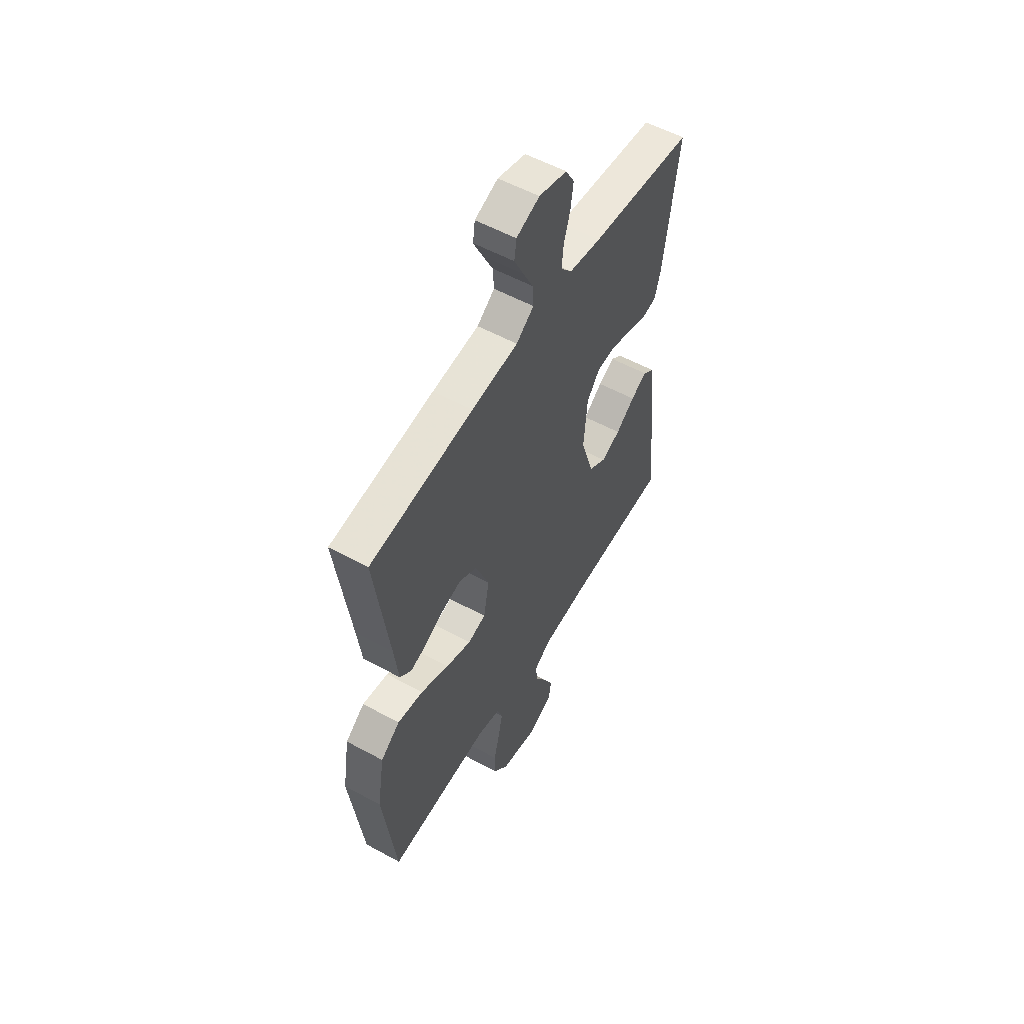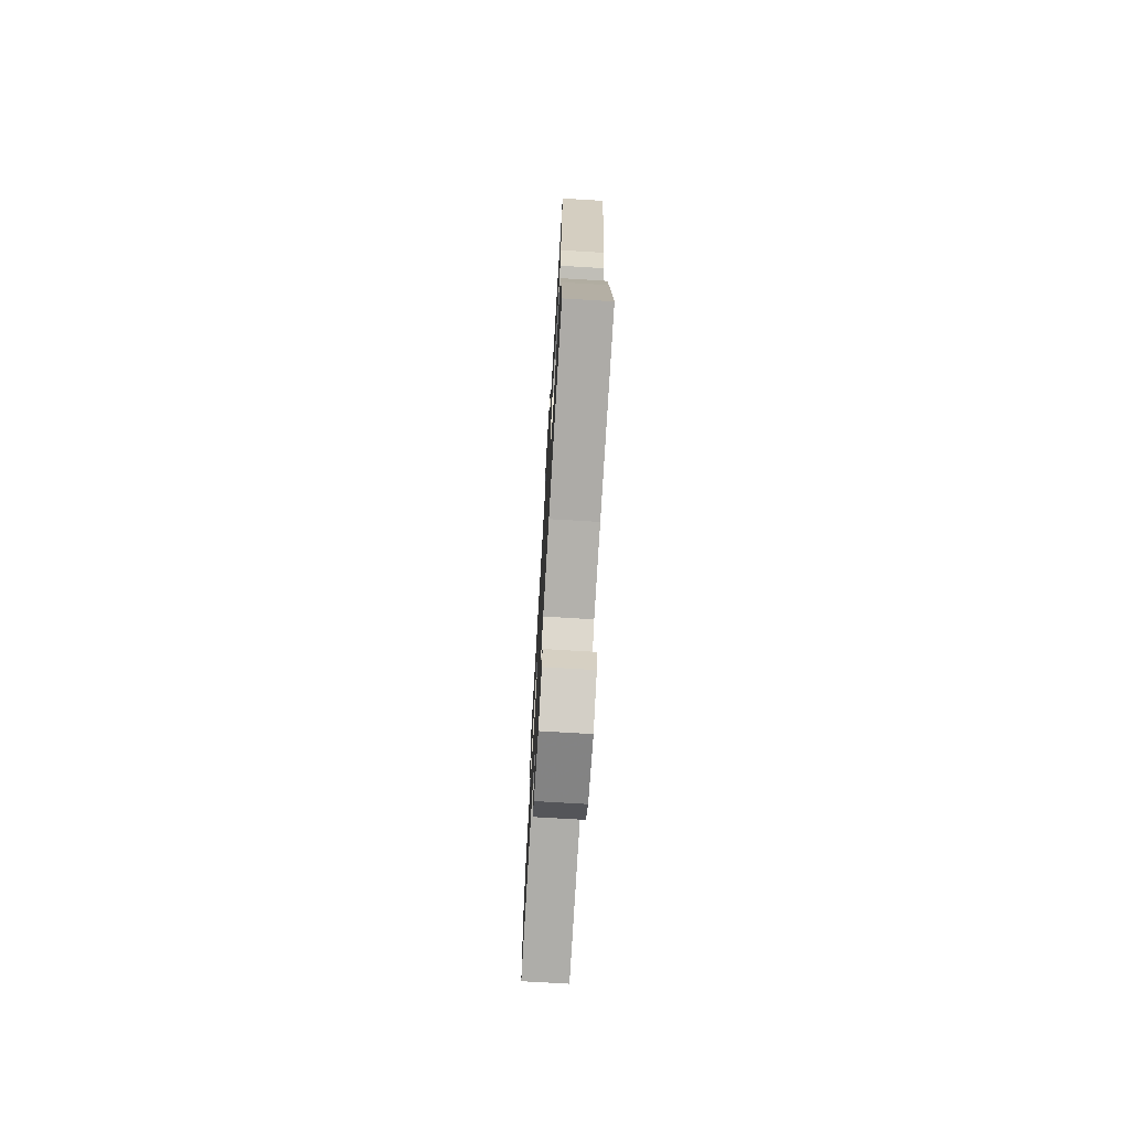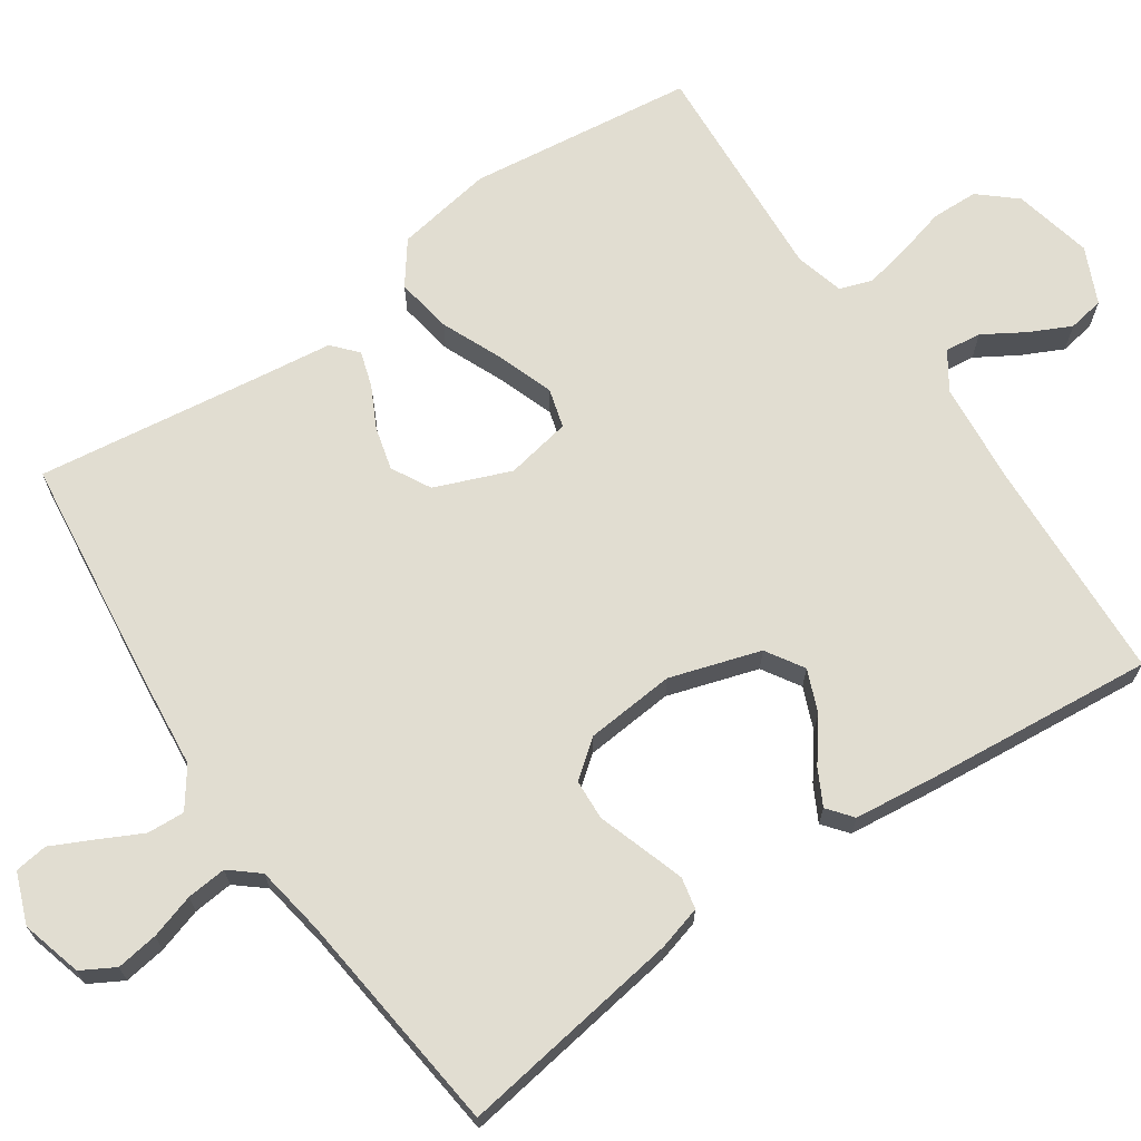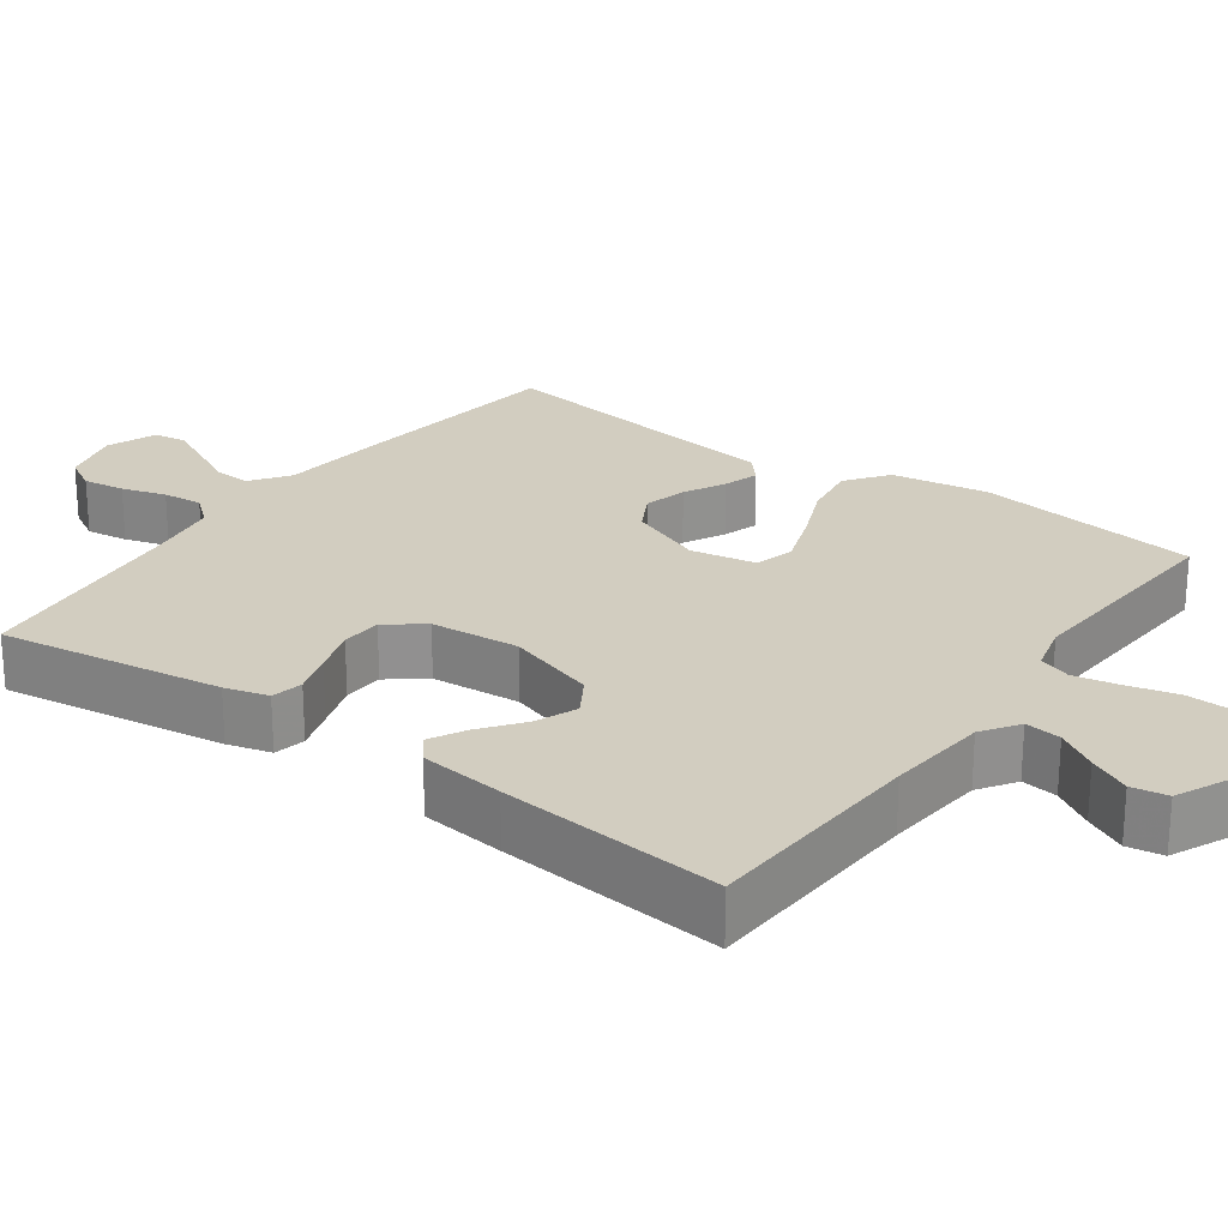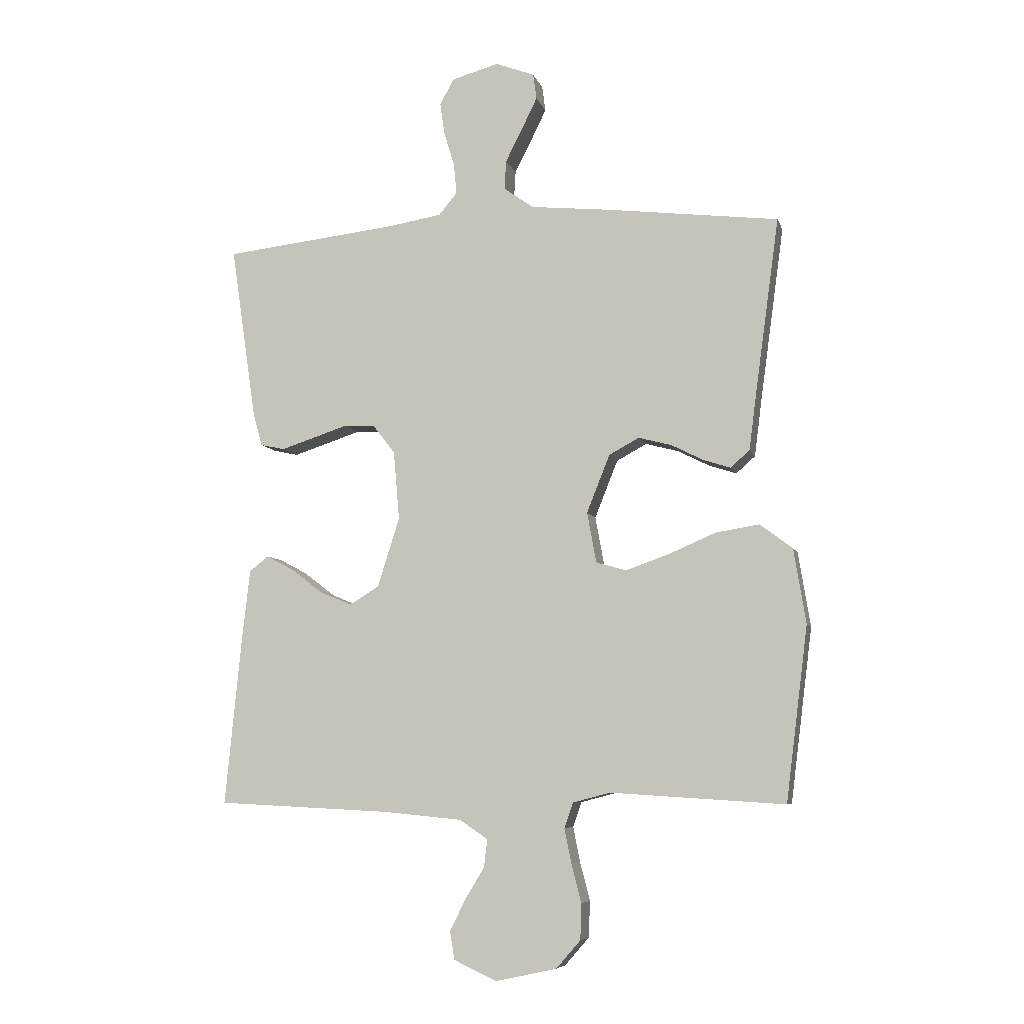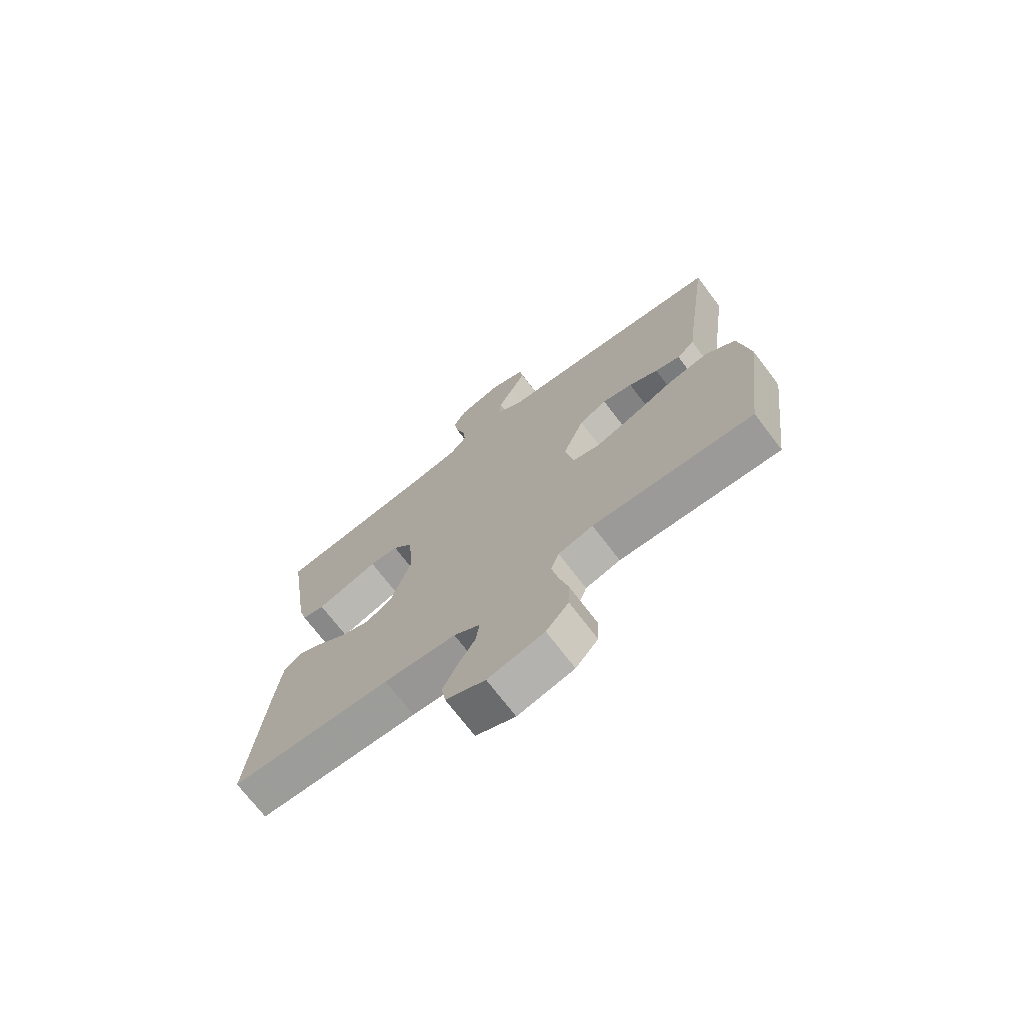
<metadata>
{"format":"obj","ext":"obj","renderer":"f3d","projection":"perspective","resolution":1024,"background":"white","views":[{"elev":55.5,"azim":-60.1,"up":"+Z"},{"elev":-73.5,"azim":86.6,"up":"+Z"},{"elev":68.8,"azim":55.5,"up":"+Y"},{"elev":24.4,"azim":125.9,"up":"+Y"},{"elev":-7.2,"azim":-165.9,"up":"+Z"},{"elev":-72.0,"azim":-142.7,"up":"+Z"}]}
</metadata>
<code>
v -0.5 0.07 -0.5
v -0.538 0.07 -0.2
v -0.517 0.07 -0.071
v -0.461 0.07 -0.029
v -0.386 0.07 -0.041
v -0.304 0.07 -0.076
v -0.23 0.07 -0.102
v -0.178 0.07 -0.087
v -0.162 0.07 0
v -0.202 0.07 0.1
v -0.254 0.07 0.128
v -0.311 0.07 0.113
v -0.366 0.07 0.085
v -0.413 0.07 0.07
v -0.446 0.07 0.099
v -0.459 0.07 0.2
v -0.5 0.07 0.5
v -0.2 0.07 0.537
v -0.065 0.07 0.551
v -0.014 0.07 0.588
v -0.017 0.07 0.638
v -0.046 0.07 0.695
v -0.073 0.07 0.75
v -0.067 0.07 0.794
v 0 0.07 0.82
v 0.081 0.07 0.798
v 0.106 0.07 0.754
v 0.098 0.07 0.698
v 0.08 0.07 0.639
v 0.075 0.07 0.586
v 0.107 0.07 0.548
v 0.2 0.07 0.533
v 0.5 0.07 0.5
v 0.456 0.07 0.2
v 0.44 0.07 0.142
v 0.398 0.07 0.133
v 0.342 0.07 0.151
v 0.281 0.07 0.171
v 0.227 0.07 0.168
v 0.189 0.07 0.119
v 0.179 0.07 0
v 0.217 0.07 -0.12
v 0.267 0.07 -0.151
v 0.323 0.07 -0.128
v 0.378 0.07 -0.086
v 0.425 0.07 -0.061
v 0.458 0.07 -0.087
v 0.471 0.07 -0.2
v 0.5 0.07 -0.5
v 0.2 0.07 -0.515
v 0.065 0.07 -0.528
v 0.016 0.07 -0.561
v 0.022 0.07 -0.609
v 0.055 0.07 -0.663
v 0.082 0.07 -0.718
v 0.074 0.07 -0.766
v 0 0.07 -0.8
v -0.105 0.07 -0.777
v -0.147 0.07 -0.729
v -0.149 0.07 -0.667
v -0.132 0.07 -0.601
v -0.12 0.07 -0.541
v -0.135 0.07 -0.498
v -0.2 0.07 -0.481
v -0.5 0 -0.5
v -0.538 0 -0.2
v -0.517 0 -0.071
v -0.461 0 -0.029
v -0.386 0 -0.041
v -0.304 0 -0.076
v -0.23 0 -0.102
v -0.178 0 -0.087
v -0.162 0 0
v -0.202 0 0.1
v -0.254 0 0.128
v -0.311 0 0.113
v -0.366 0 0.085
v -0.413 0 0.07
v -0.446 0 0.099
v -0.459 0 0.2
v -0.5 0 0.5
v -0.2 0 0.537
v -0.065 0 0.551
v -0.014 0 0.588
v -0.017 0 0.638
v -0.046 0 0.695
v -0.073 0 0.75
v -0.067 0 0.794
v 0 0 0.82
v 0.081 0 0.798
v 0.106 0 0.754
v 0.098 0 0.698
v 0.08 0 0.639
v 0.075 0 0.586
v 0.107 0 0.548
v 0.2 0 0.533
v 0.5 0 0.5
v 0.456 0 0.2
v 0.44 0 0.142
v 0.398 0 0.133
v 0.342 0 0.151
v 0.281 0 0.171
v 0.227 0 0.168
v 0.189 0 0.119
v 0.179 0 0
v 0.217 0 -0.12
v 0.267 0 -0.151
v 0.323 0 -0.128
v 0.378 0 -0.086
v 0.425 0 -0.061
v 0.458 0 -0.087
v 0.471 0 -0.2
v 0.5 0 -0.5
v 0.2 0 -0.515
v 0.065 0 -0.528
v 0.016 0 -0.561
v 0.022 0 -0.609
v 0.055 0 -0.663
v 0.082 0 -0.718
v 0.074 0 -0.766
v 0 0 -0.8
v -0.105 0 -0.777
v -0.147 0 -0.729
v -0.149 0 -0.667
v -0.132 0 -0.601
v -0.12 0 -0.541
v -0.135 0 -0.498
v -0.2 0 -0.481
f 59 60 61
f 58 59 61
f 57 58 61
f 56 57 61
f 55 56 61
f 54 55 61
f 53 54 61
f 52 53 61 62
f 51 52 62 63
f 48 49 50
f 47 48 50
f 46 47 50
f 45 46 50
f 44 45 50
f 51 63 64
f 50 51 64
f 44 50 64
f 43 44 64
f 36 37 38
f 35 36 38
f 34 35 38
f 33 34 38
f 32 33 38
f 31 32 38 39
f 30 31 39 40
f 27 28 29
f 26 27 29
f 25 26 29
f 24 25 29
f 23 24 29
f 22 23 29
f 21 22 29
f 20 21 29 30
f 30 40 41
f 20 30 41
f 19 20 41
f 18 19 41
f 17 18 41
f 16 17 41
f 14 15 16
f 13 14 16
f 12 13 16
f 4 5 6
f 3 4 6
f 2 3 6
f 1 2 6
f 64 1 6
f 64 6 7
f 64 7 8
f 43 64 8
f 42 43 8
f 41 42 8 9
f 11 12 16
f 11 16 41
f 10 11 41
f 9 10 41
f 125 124 123
f 125 123 122
f 125 122 121
f 125 121 120
f 125 120 119
f 125 119 118
f 125 118 117
f 126 125 117 116
f 127 126 116 115
f 114 113 112
f 114 112 111
f 114 111 110
f 114 110 109
f 114 109 108
f 128 127 115
f 128 115 114
f 128 114 108
f 128 108 107
f 102 101 100
f 102 100 99
f 102 99 98
f 102 98 97
f 102 97 96
f 103 102 96 95
f 104 103 95 94
f 93 92 91
f 93 91 90
f 93 90 89
f 93 89 88
f 93 88 87
f 93 87 86
f 93 86 85
f 94 93 85 84
f 105 104 94
f 105 94 84
f 105 84 83
f 105 83 82
f 105 82 81
f 105 81 80
f 80 79 78
f 80 78 77
f 80 77 76
f 70 69 68
f 70 68 67
f 70 67 66
f 70 66 65
f 70 65 128
f 71 70 128
f 72 71 128
f 72 128 107
f 72 107 106
f 73 72 106 105
f 80 76 75
f 105 80 75
f 105 75 74
f 105 74 73
f 1 65 66 2
f 2 66 67 3
f 3 67 68 4
f 4 68 69 5
f 5 69 70 6
f 6 70 71 7
f 7 71 72 8
f 8 72 73 9
f 9 73 74 10
f 10 74 75 11
f 11 75 76 12
f 12 76 77 13
f 13 77 78 14
f 14 78 79 15
f 15 79 80 16
f 16 80 81 17
f 17 81 82 18
f 18 82 83 19
f 19 83 84 20
f 20 84 85 21
f 21 85 86 22
f 22 86 87 23
f 23 87 88 24
f 24 88 89 25
f 25 89 90 26
f 26 90 91 27
f 27 91 92 28
f 28 92 93 29
f 29 93 94 30
f 30 94 95 31
f 31 95 96 32
f 32 96 97 33
f 33 97 98 34
f 34 98 99 35
f 35 99 100 36
f 36 100 101 37
f 37 101 102 38
f 38 102 103 39
f 39 103 104 40
f 40 104 105 41
f 41 105 106 42
f 42 106 107 43
f 43 107 108 44
f 44 108 109 45
f 45 109 110 46
f 46 110 111 47
f 47 111 112 48
f 48 112 113 49
f 49 113 114 50
f 50 114 115 51
f 51 115 116 52
f 52 116 117 53
f 53 117 118 54
f 54 118 119 55
f 55 119 120 56
f 56 120 121 57
f 57 121 122 58
f 58 122 123 59
f 59 123 124 60
f 60 124 125 61
f 61 125 126 62
f 62 126 127 63
f 63 127 128 64
f 64 128 65 1

</code>
